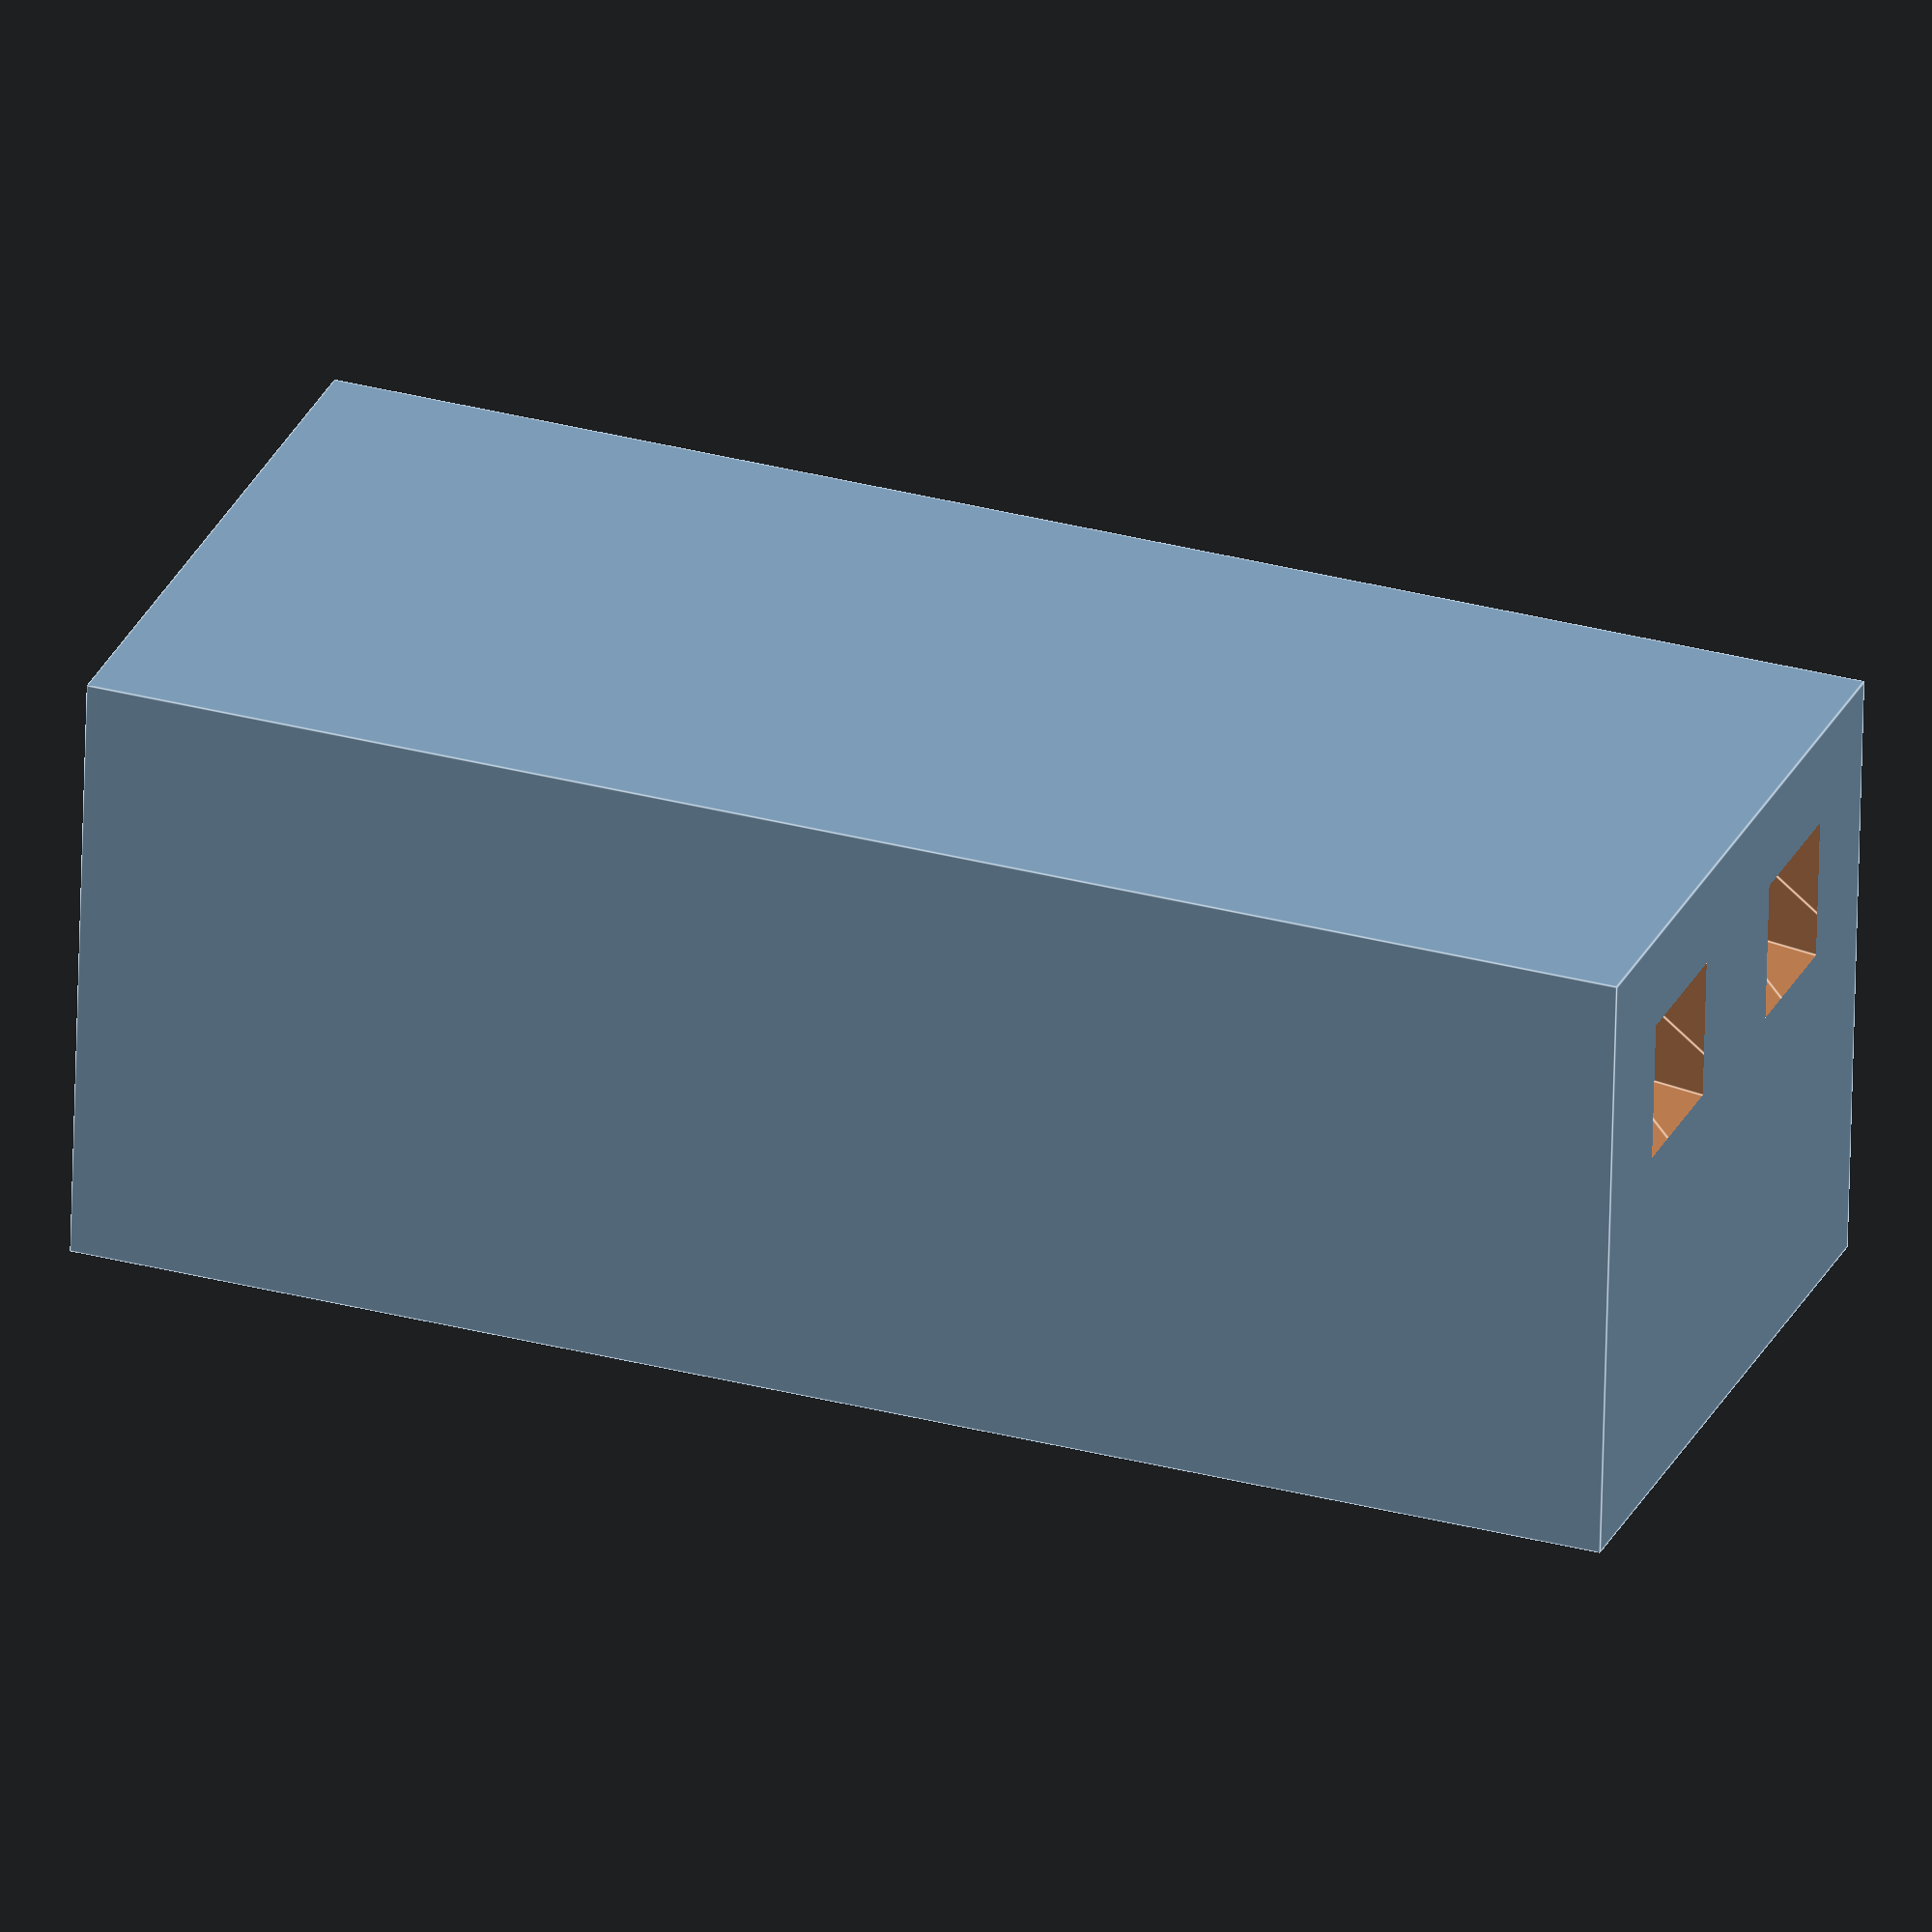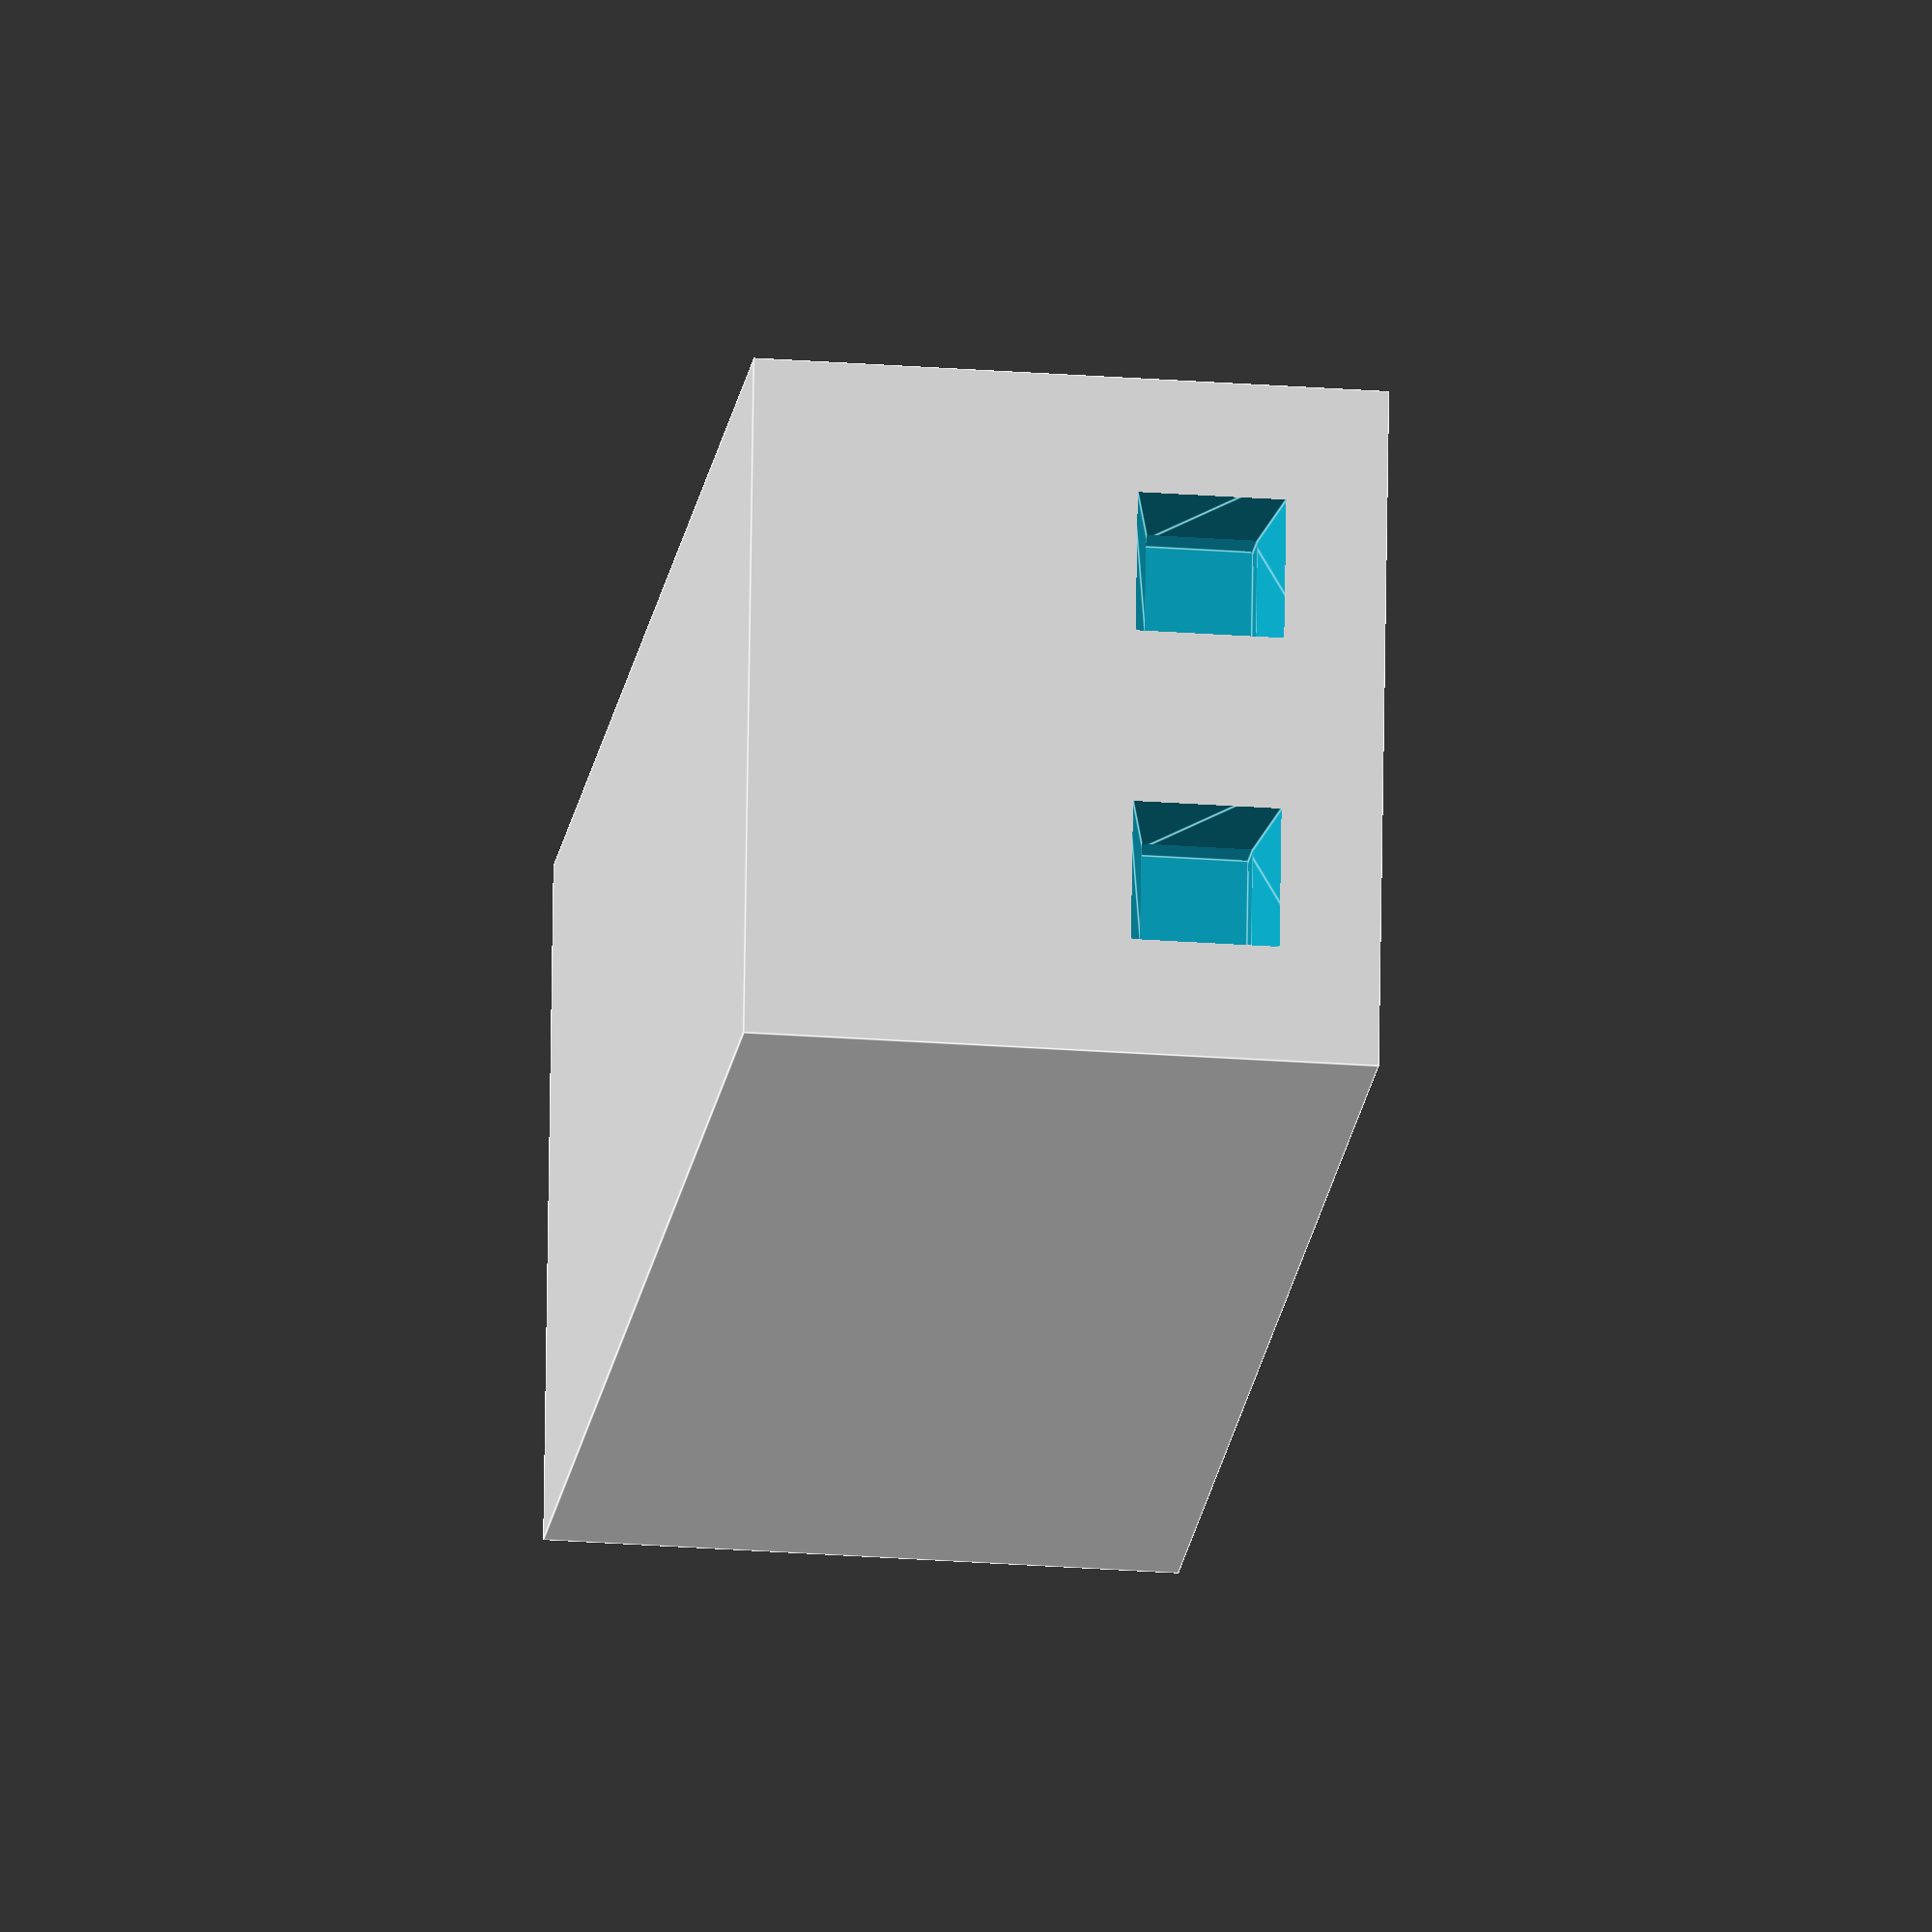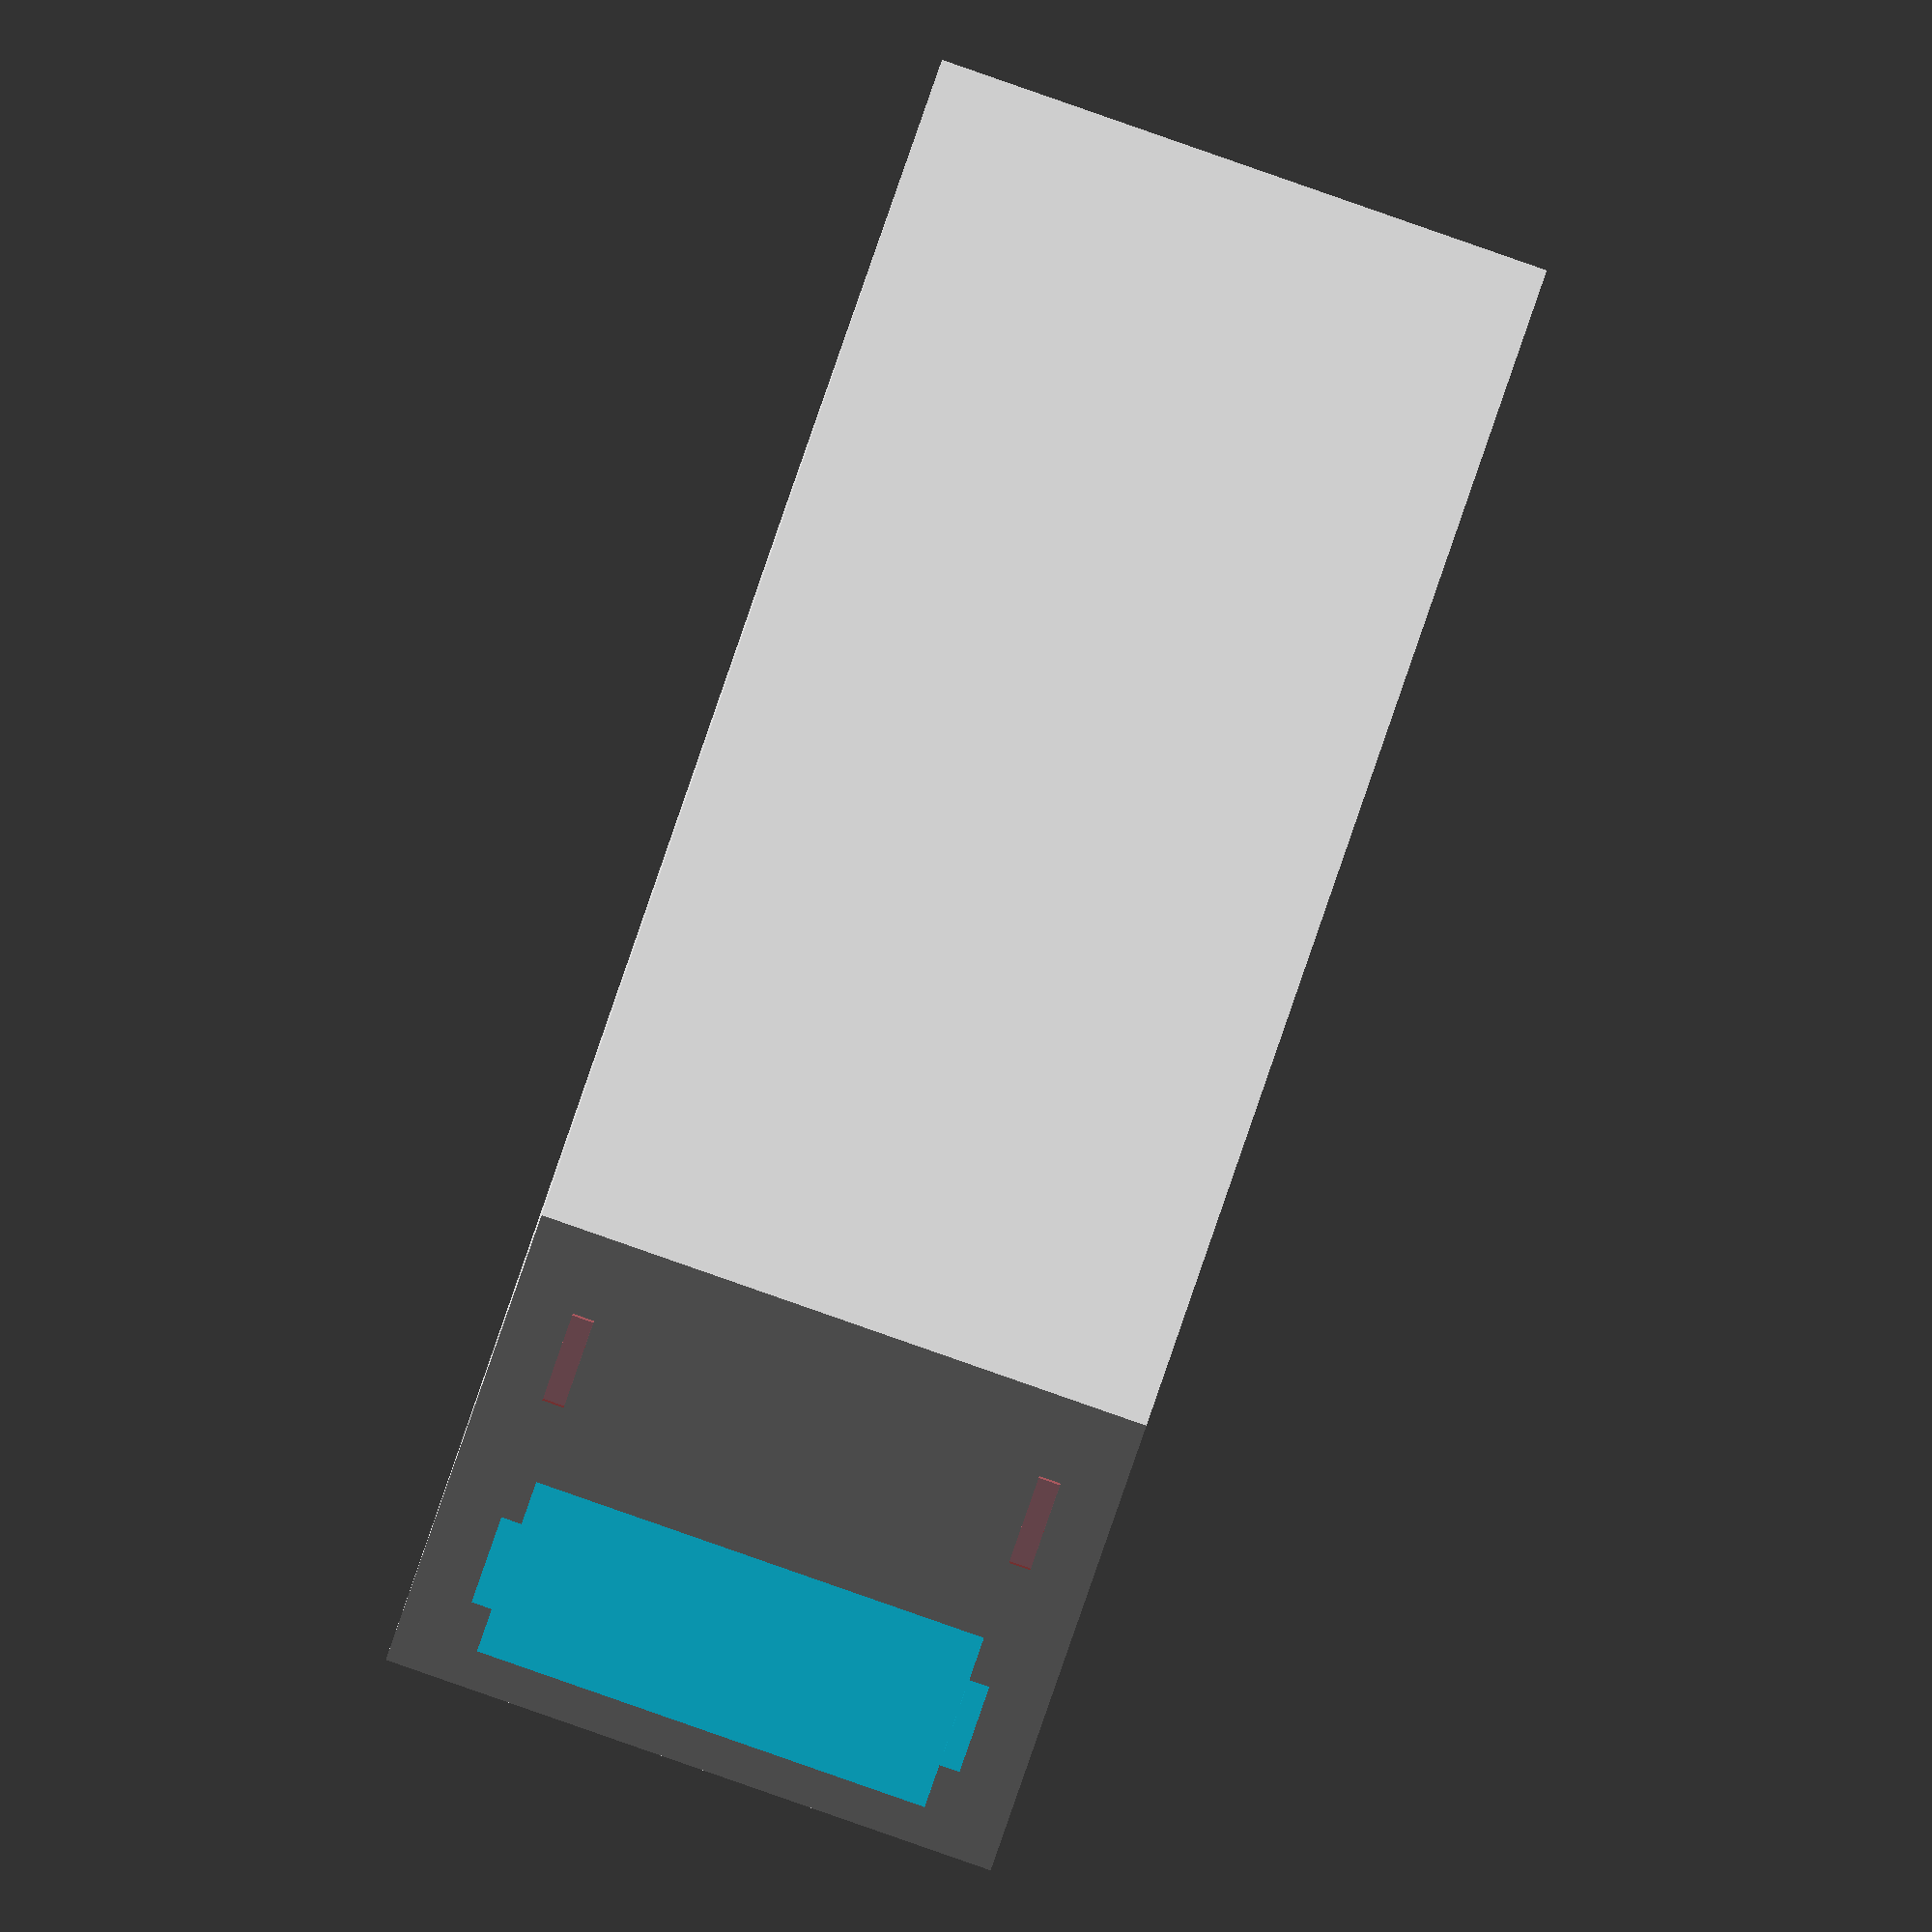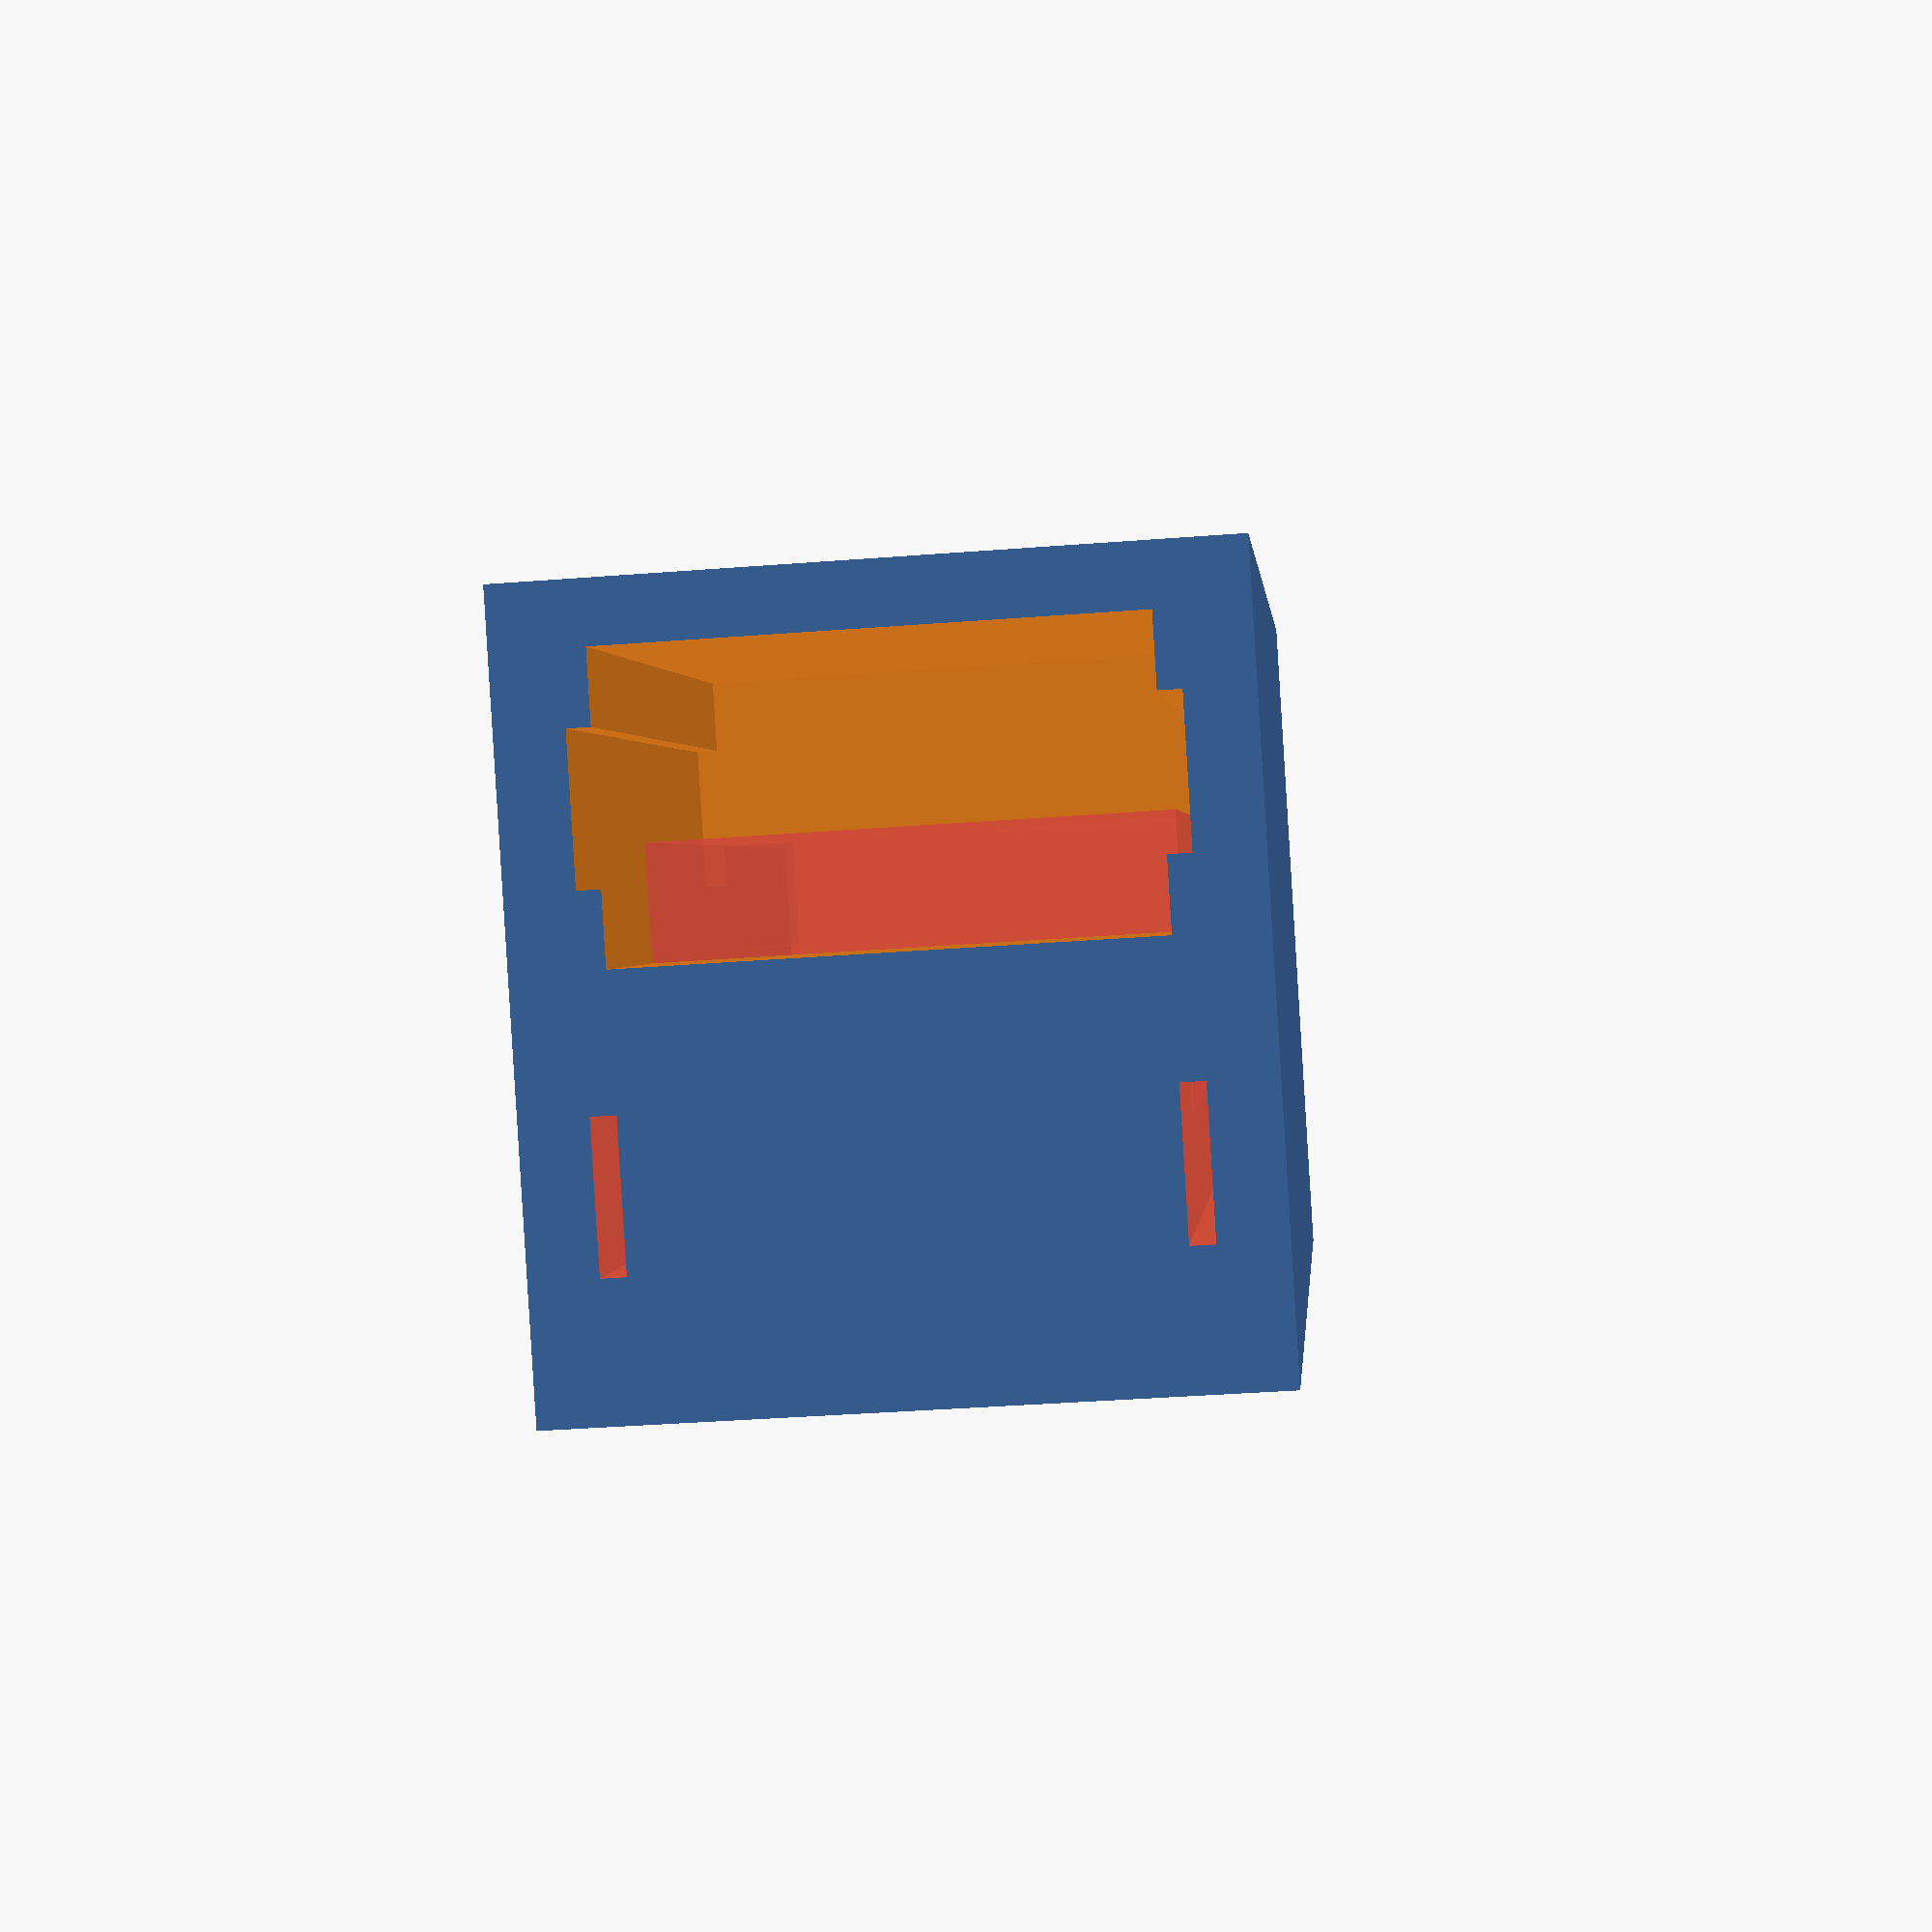
<openscad>
inch=25.4;
th=0.200*inch;
tb=0.222*inch; //dim b

tl=0.51*inch;
bih=3.76; //back inner height
bib=2.146;
bil=tl-4.33;
cons=2;
oix=bib;
gib=0.435; // inner gap 
echo ("tb ",tb);
echo ("th ",th);
echo ("tl ",tl);
echo ("e ",0.473/sqrt(2));
phei=3.61/2;
make();

module make(){   
  difference(){
   cube([tb,tl,th],center=true);

  union(){
		translate([-oix/2-gib/2,-bil/2,0]) cube([bib,bil,bih],center=true);
   	translate([-oix/2-gib/2,-6.607/2+0.11,bih/2+0.179/2-0.01]) cube([1.078,6.607,0.179],center=true);
   	translate([-oix/2-gib/2,-6.607/2+0.11,-bih/2-0.179/2+0.01]) cube([1.078,6.607,0.179],center=true);
	};

#   union(){
	   translate([+oix/2+gib/2,til,0]) cube([bib,bil,bih],center=true);
		translate([+oix/2+gib/2,-6.607/2+0.11,bih/2+0.179/2-0.01]) cube([1.078,6.607,0.179],center=true);
   	translate([+oix/2+gib/2,-6.607/2+0.11,-bih/2-0.179/2+0.01]) cube([1.078,6.607,0.179],center=true);
	};

union(){
  		translate([-oix/2-gib/2,bil/2+1.226*2.2,+phei-0.334*2]) rotate([90,0,0]) linear_extrude(height = 0.892+0.334, scale = [0.6,0.6]) square([1.397,1.436],center=true);
  		translate([-oix/2-gib/2,bil/2-1.331+1.226*2.2,+phei-0.334*2]) cube([0.891,0.334,0.896],center=true
);
	};

union(){
  		translate([+oix/2+gib/2,bil/2+1.226*2.2,+phei-0.334*2]) rotate([90,0,0]) linear_extrude(height = 0.892+0.334, scale = [0.6,0.6]) square([1.397,1.436],center=true);
  		translate([+oix/2+gib/2,bil/2-1.331+1.226*2.2,+phei-0.334*2]) cube([0.891,0.334,0.896],center=true
);
	};
   translate([-oix/2-gib/2,bil/2-1.21,-0.9]) cube([bib,5,2.116],center=true);
   translate([+oix/2+gib/2,bil/2-1.21,-0.9]) cube([bib,5,2.116],center=true);

  }//diff

	//translate([+oix/2+gib/2,bil/2-2.116,1]) cube([bib,2,2.116],center=true);
}
</openscad>
<views>
elev=62.1 azim=110.4 roll=358.5 proj=o view=edges
elev=25.0 azim=263.3 roll=262.9 proj=o view=edges
elev=269.7 azim=228.2 roll=109.2 proj=o view=wireframe
elev=37.3 azim=51.7 roll=275.7 proj=p view=solid
</views>
